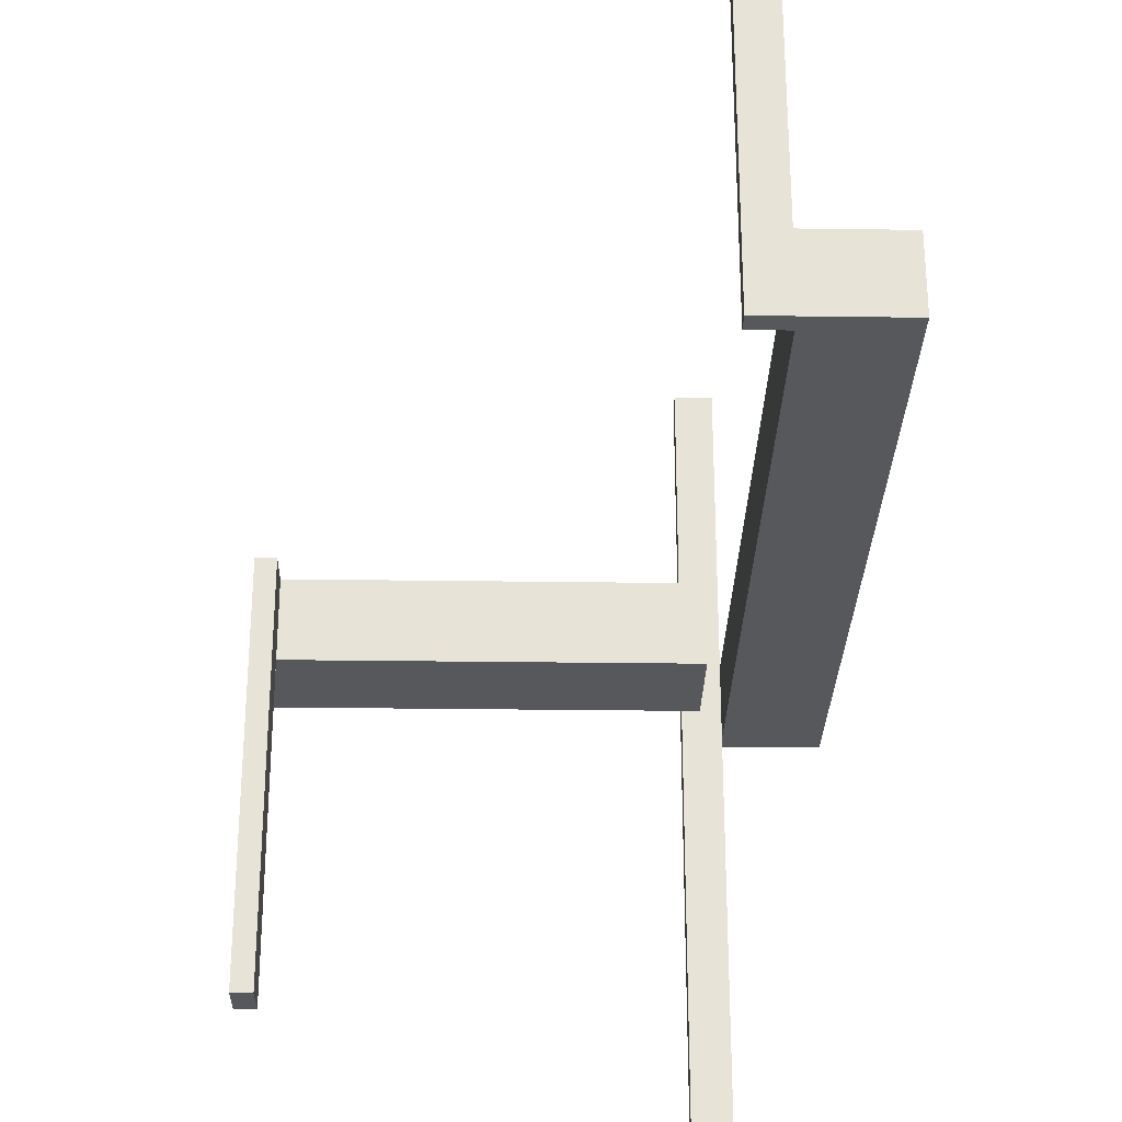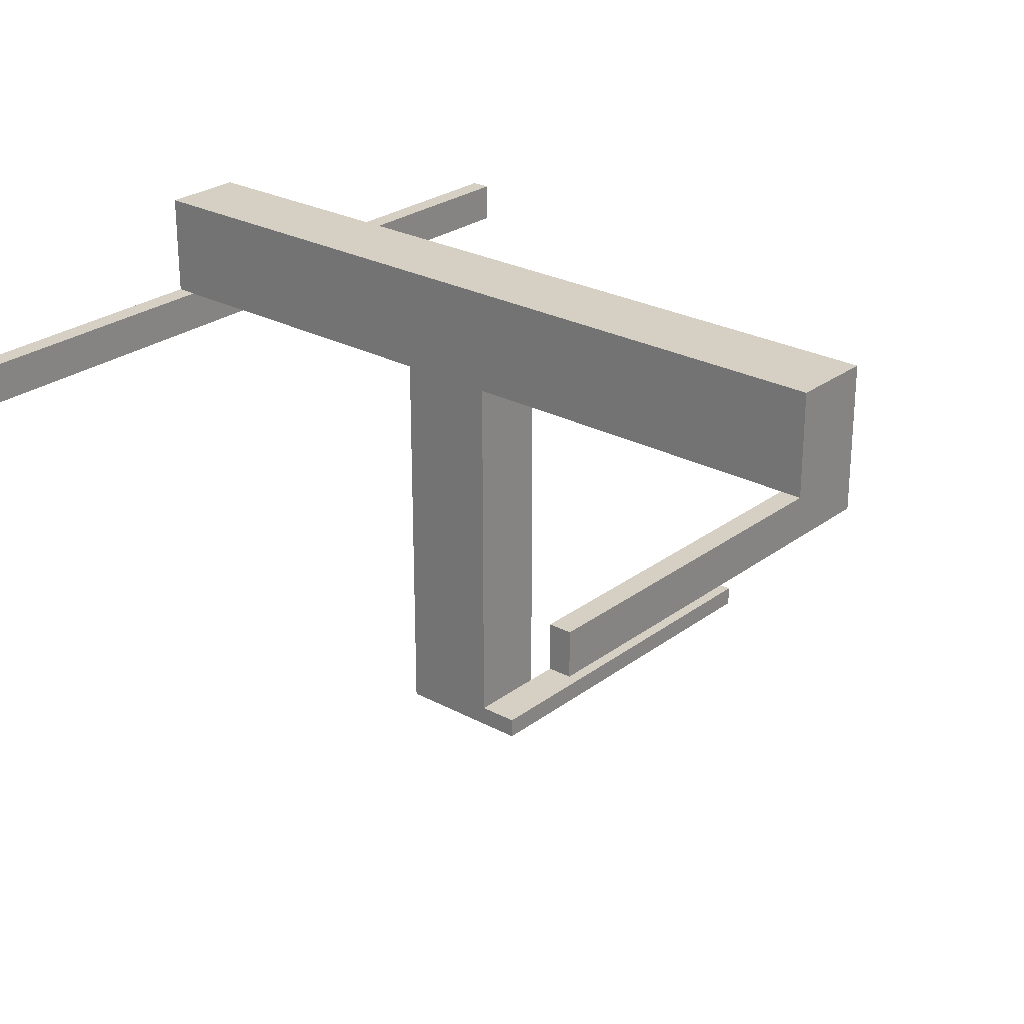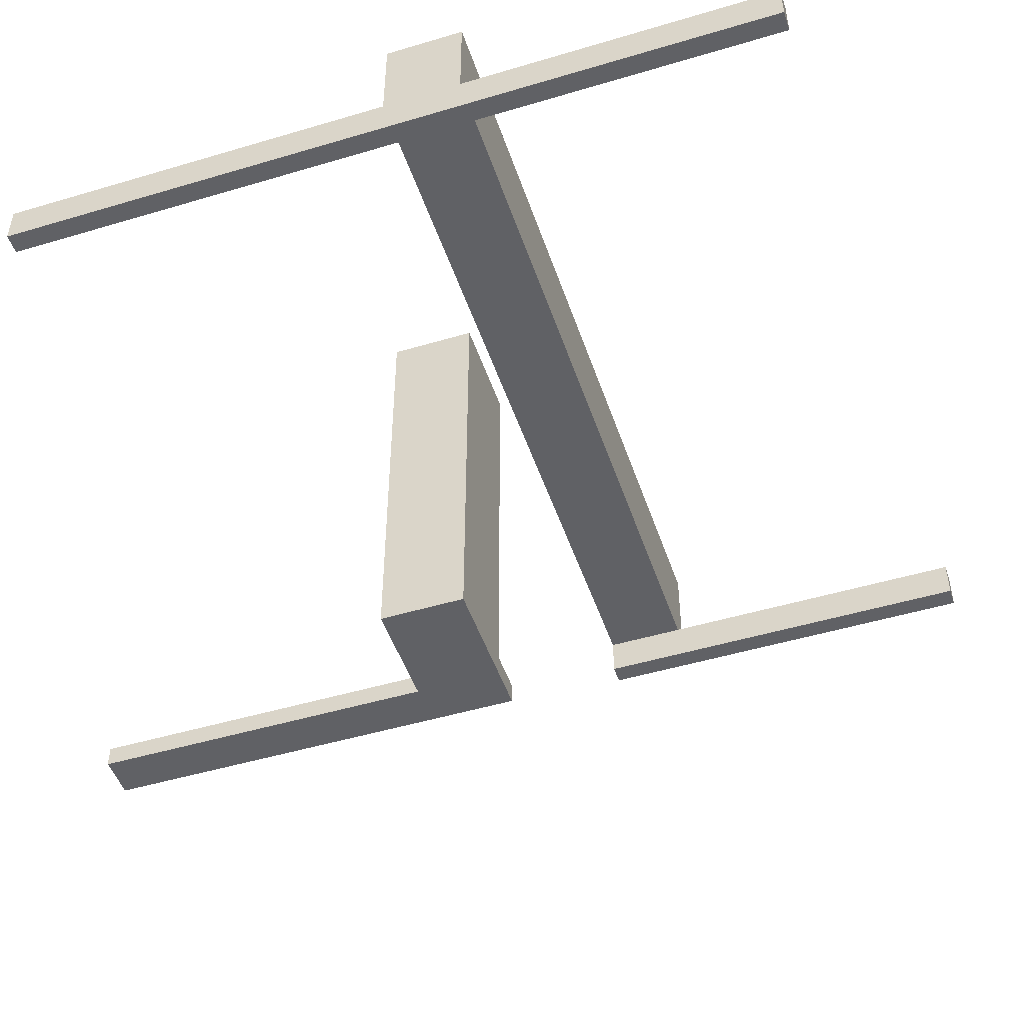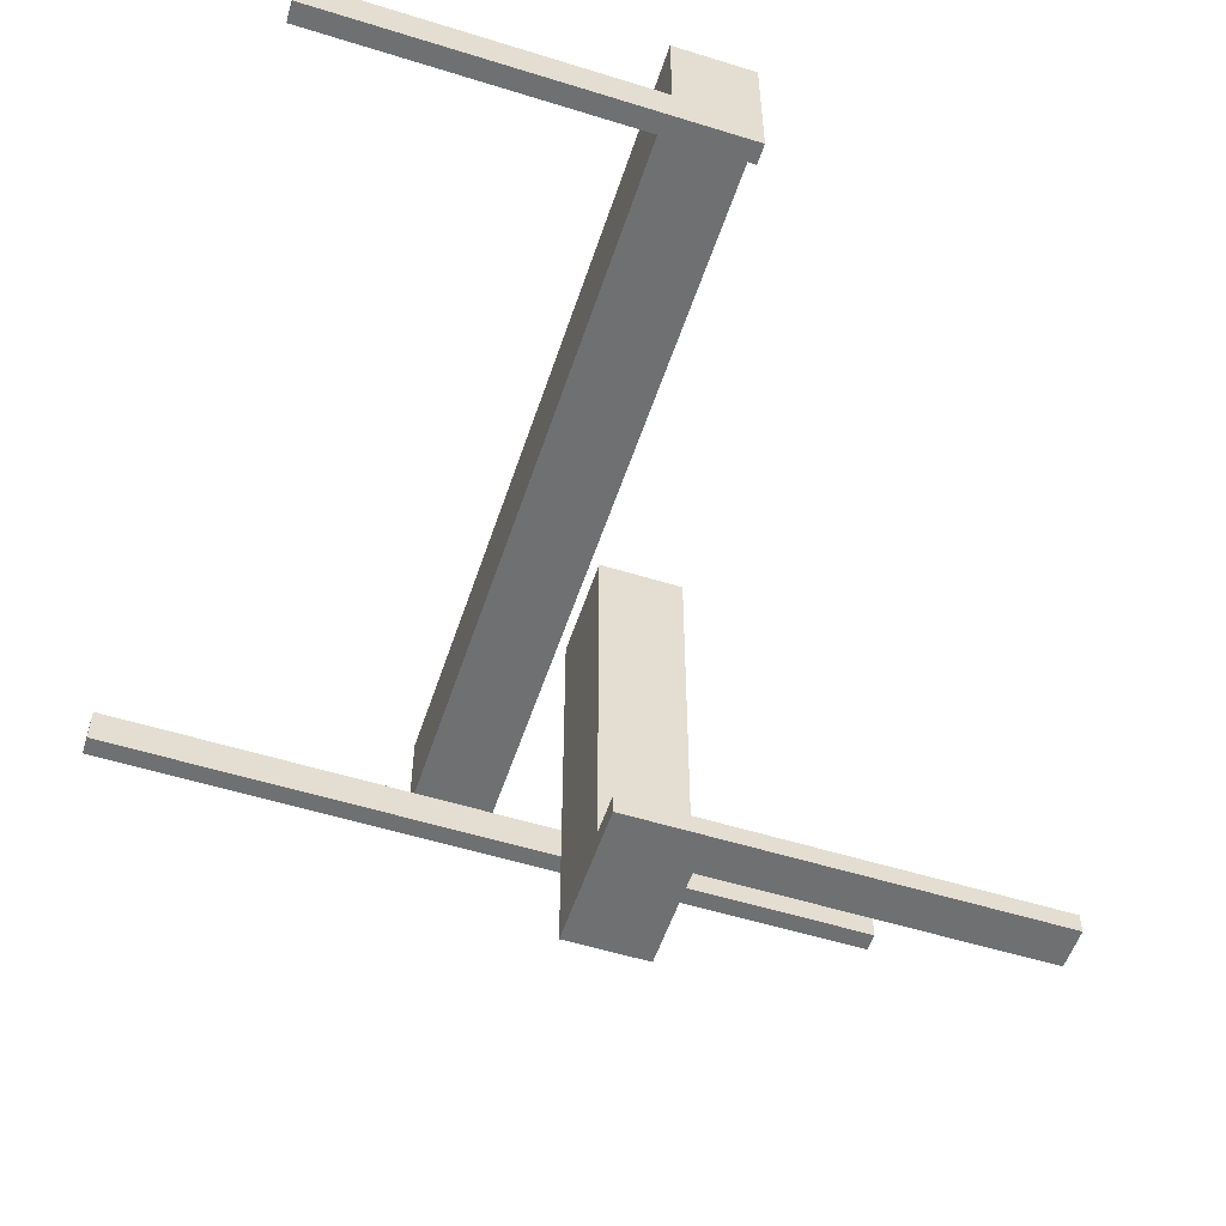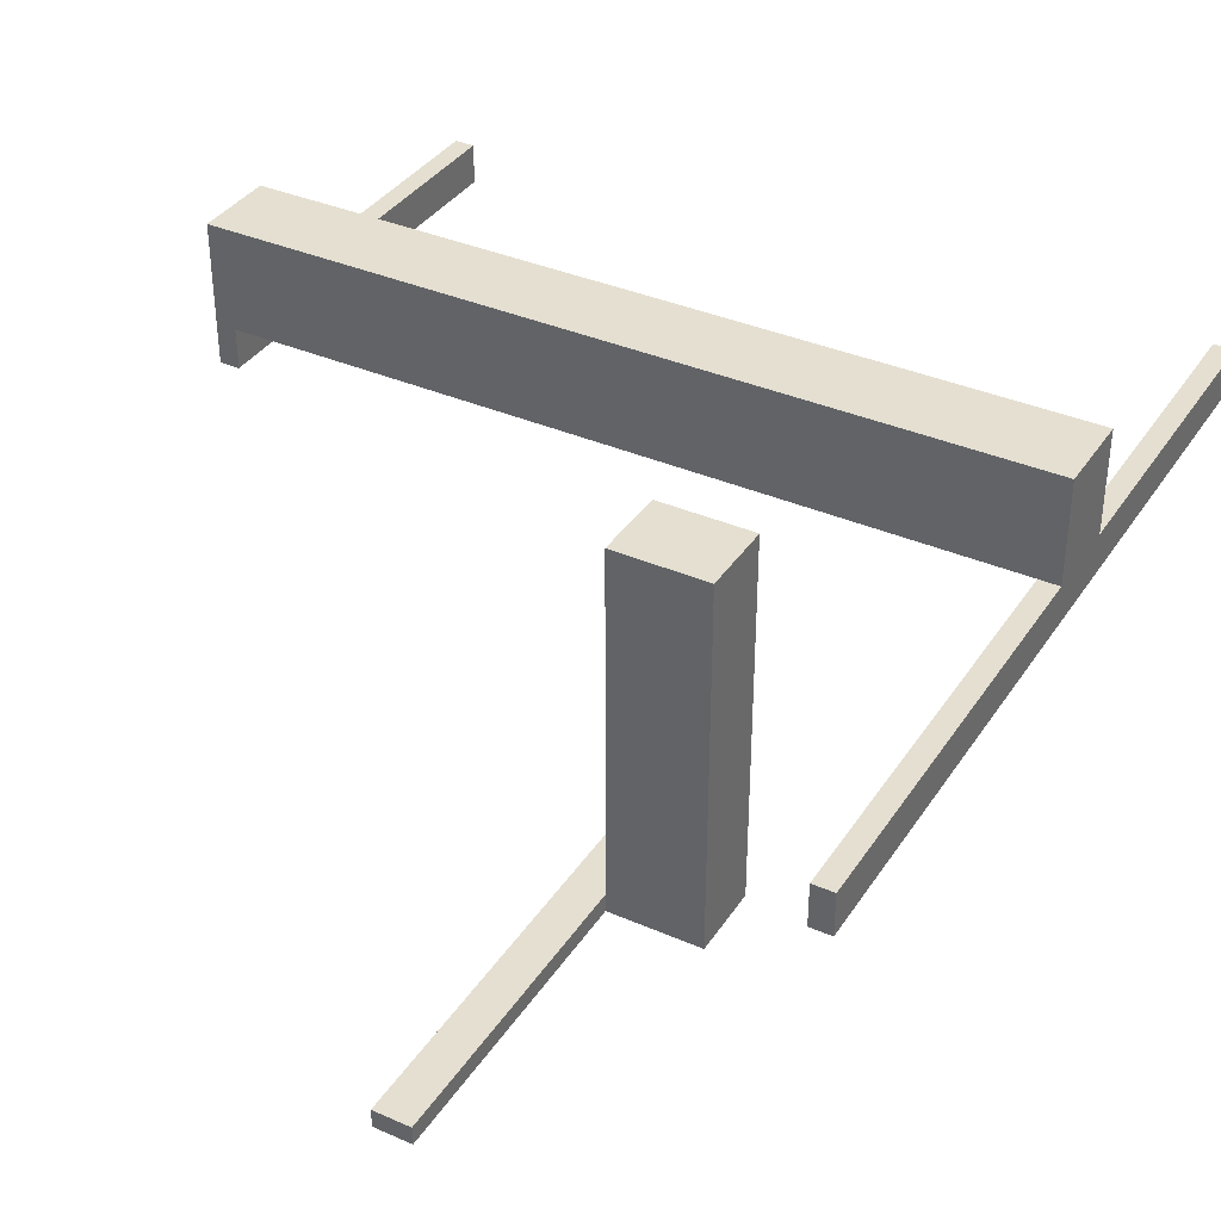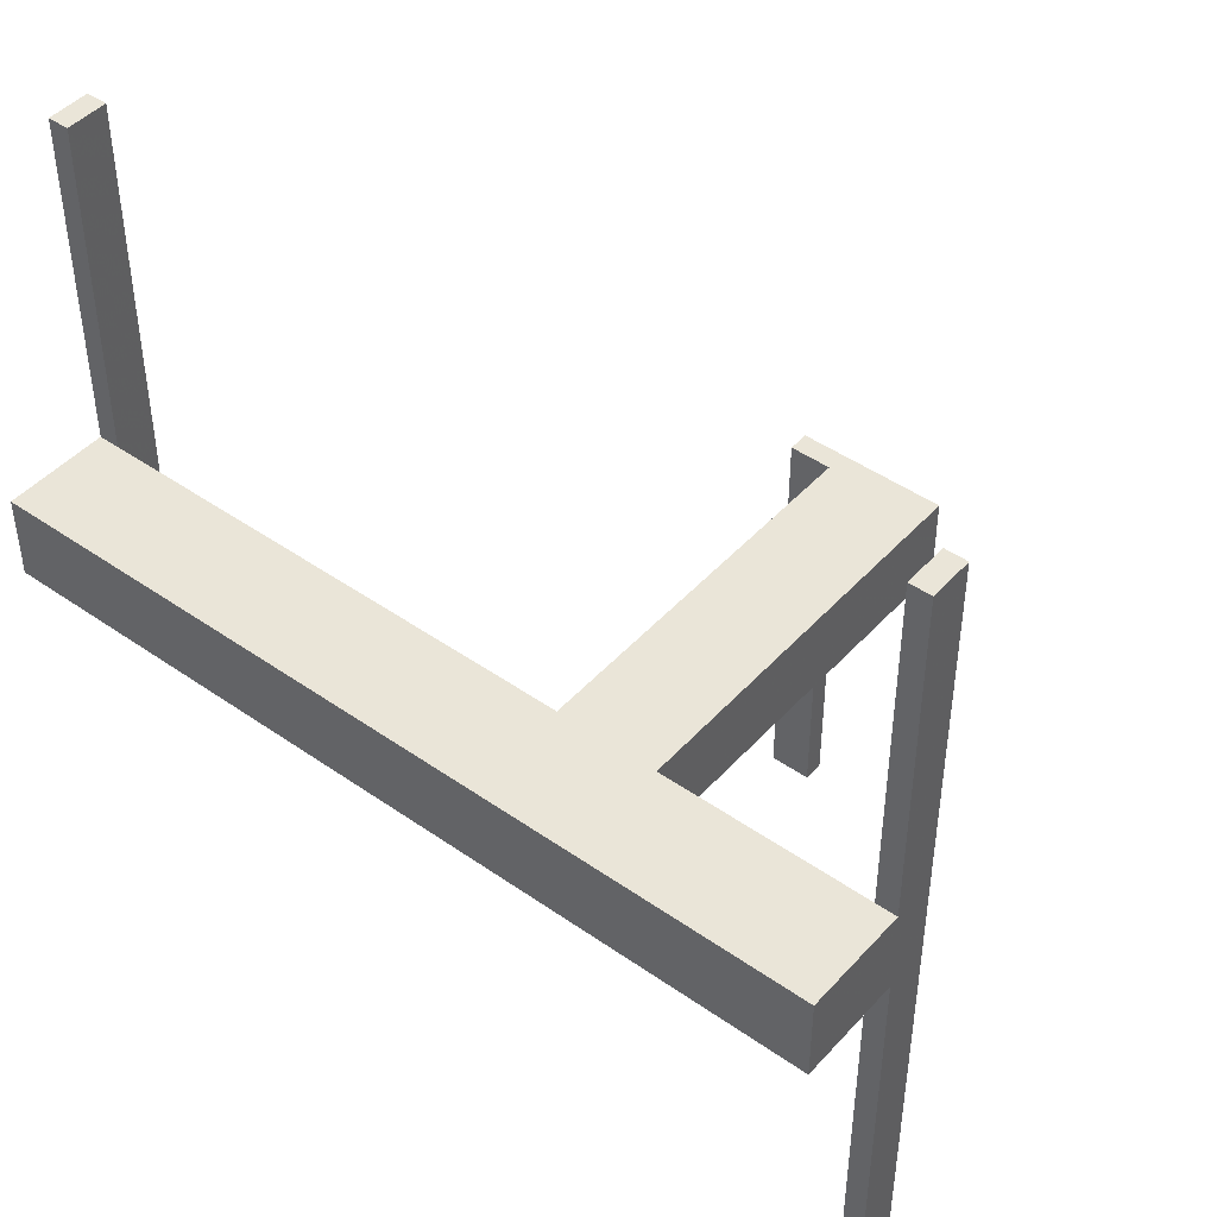
<metadata>
{"format":"obj","ext":"obj","renderer":"f3d","projection":"perspective","resolution":1024,"background":"white","views":[{"elev":-27.8,"azim":88.8,"up":"+Z"},{"elev":26.0,"azim":40.4,"up":"+Y"},{"elev":-48.6,"azim":-71.6,"up":"+Y"},{"elev":-54.8,"azim":71.8,"up":"+Y"},{"elev":36.8,"azim":-150.6,"up":"+Y"},{"elev":45.4,"azim":-141.0,"up":"+Z"}]}
</metadata>
<code>
v 0 -0.475 0
v 0 -0.475 -0.5
v 0 0.05 0
v 0 0.05 0.1
v 0 0.175 0
v 0 0.175 0.1
v 0 -0.5 0
v 0 -0.5 -0.5
v -0.475 0 -0.5
v -0.475 0 0.5
v -0.475 0.05 -0.5
v -0.475 0.05 0.5
v -0.5 0 -0.5
v -0.5 0 0.5
v -0.5 0.05 0
v -0.5 0.05 0.1
v -0.5 0.05 -0.5
v -0.5 0.05 0.5
v -0.5 0.175 0
v -0.5 0.175 0.1
v 0.5 0 0
v 0.5 0 0.5
v 0.5 0.05 0
v 0.5 0.05 0.1
v 0.5 0.05 0.5
v 0.5 0.175 0
v 0.5 0.175 0.1
v -0.175 0 0
v -0.175 0 -0.1
v -0.175 -0.5 0
v -0.175 -0.5 -0.1
v -0.05 0 0
v -0.05 0 -0.1
v -0.05 -0.475 0
v -0.05 -0.475 -0.5
v -0.05 -0.5 0
v -0.05 -0.5 -0.5
v -0.05 -0.5 -0.1
v 0.475 0 0
v 0.475 0 0.5
v 0.475 0.05 0
v 0.475 0.05 0.5
f 35 2 8
f 37 8 7
f 34 1 2
f 34 35 37
f 36 7 1
f 1 7 8
f 30 28 29
f 38 33 32
f 31 29 33
f 36 32 28
f 31 38 36
f 29 28 32
f 8 37 35
f 7 36 37
f 2 35 34
f 37 36 34
f 1 34 36
f 8 2 1
f 29 31 30
f 32 36 38
f 33 38 31
f 28 30 36
f 36 30 31
f 32 33 29
f 6 5 3
f 20 16 15
f 16 4 3
f 19 5 6
f 15 3 5
f 16 20 6
f 17 13 9
f 12 10 14
f 18 14 13
f 11 9 10
f 9 13 14
f 11 12 18
f 3 4 6
f 15 19 20
f 3 15 16
f 6 20 19
f 5 19 15
f 6 4 16
f 9 11 17
f 14 18 12
f 13 17 18
f 10 12 11
f 14 10 9
f 18 17 11
f 25 22 40
f 42 40 39
f 23 21 22
f 23 25 42
f 23 41 39
f 21 39 40
f 5 6 4
f 26 23 24
f 23 3 4
f 27 6 5
f 24 4 6
f 23 26 5
f 40 42 25
f 39 41 42
f 22 25 23
f 42 41 23
f 39 21 23
f 40 22 21
f 4 3 5
f 24 27 26
f 4 24 23
f 5 26 27
f 6 27 24
f 5 3 23

</code>
